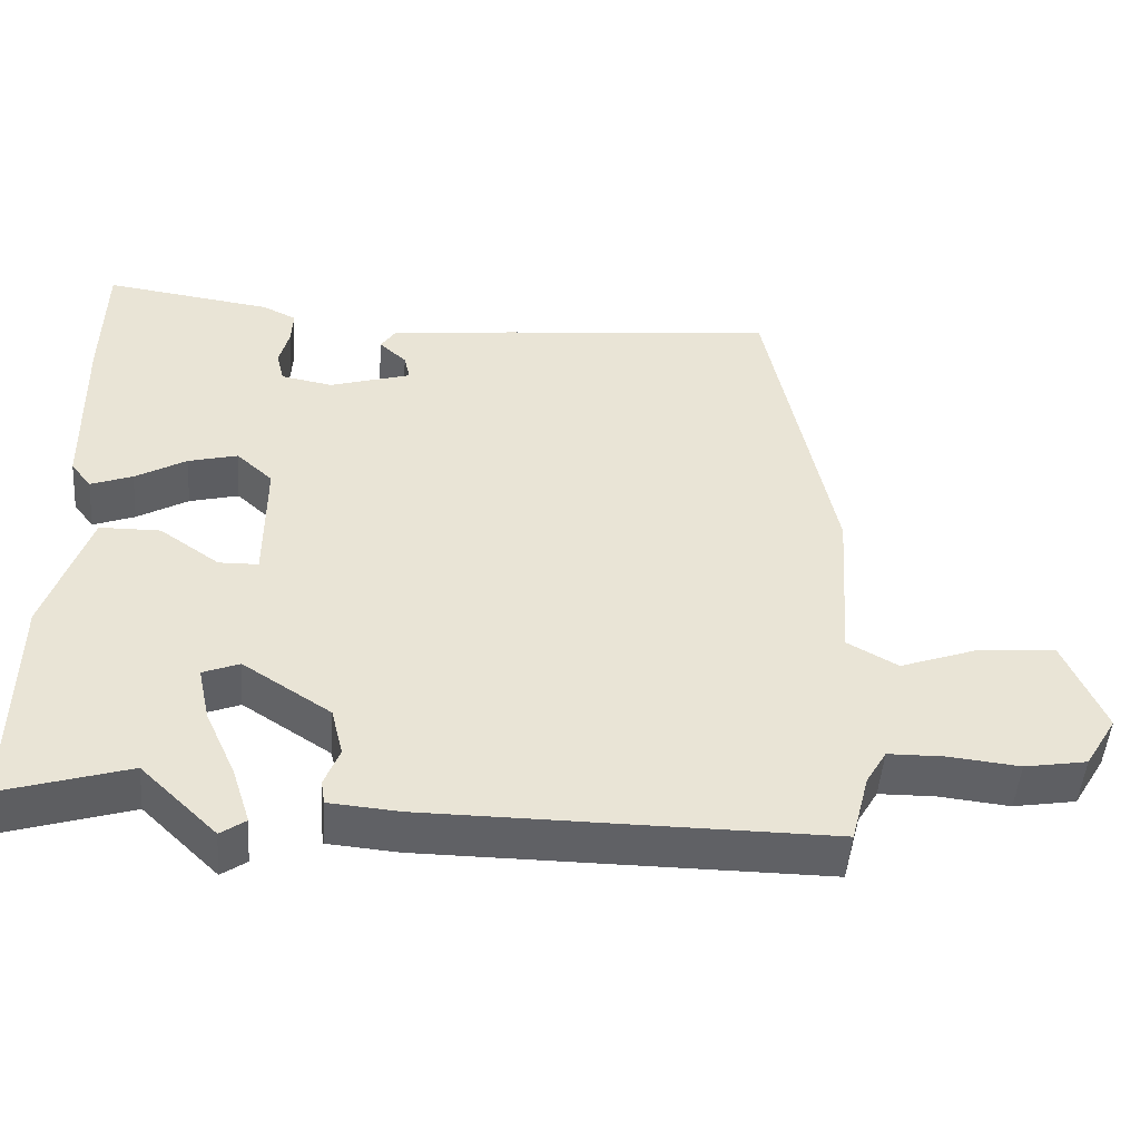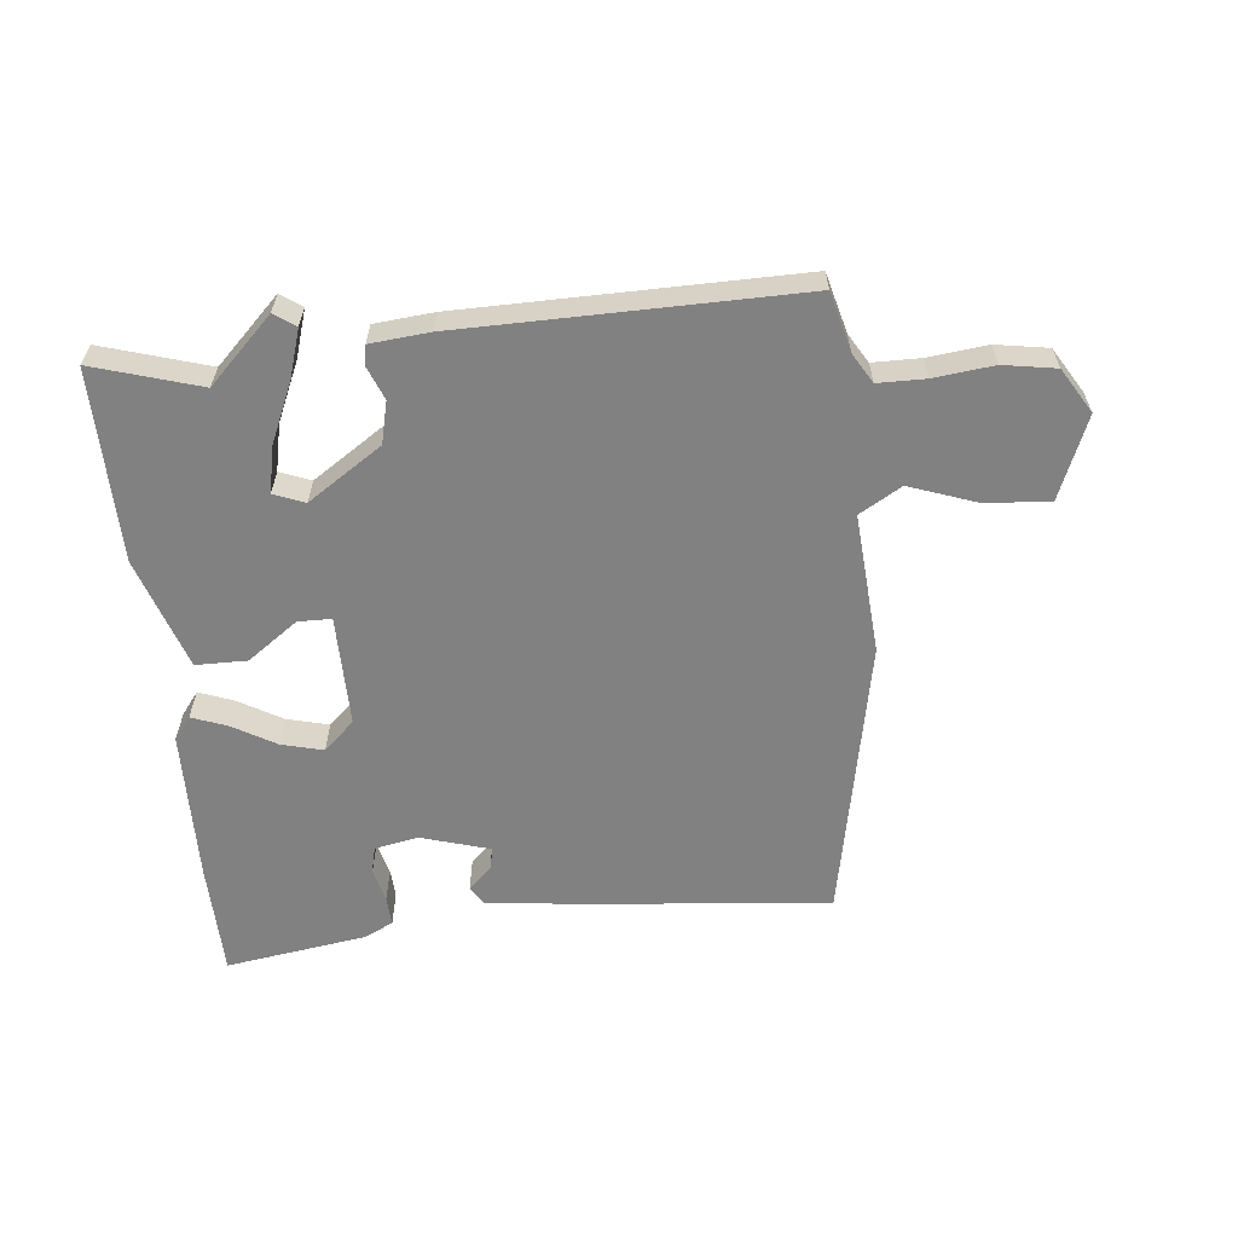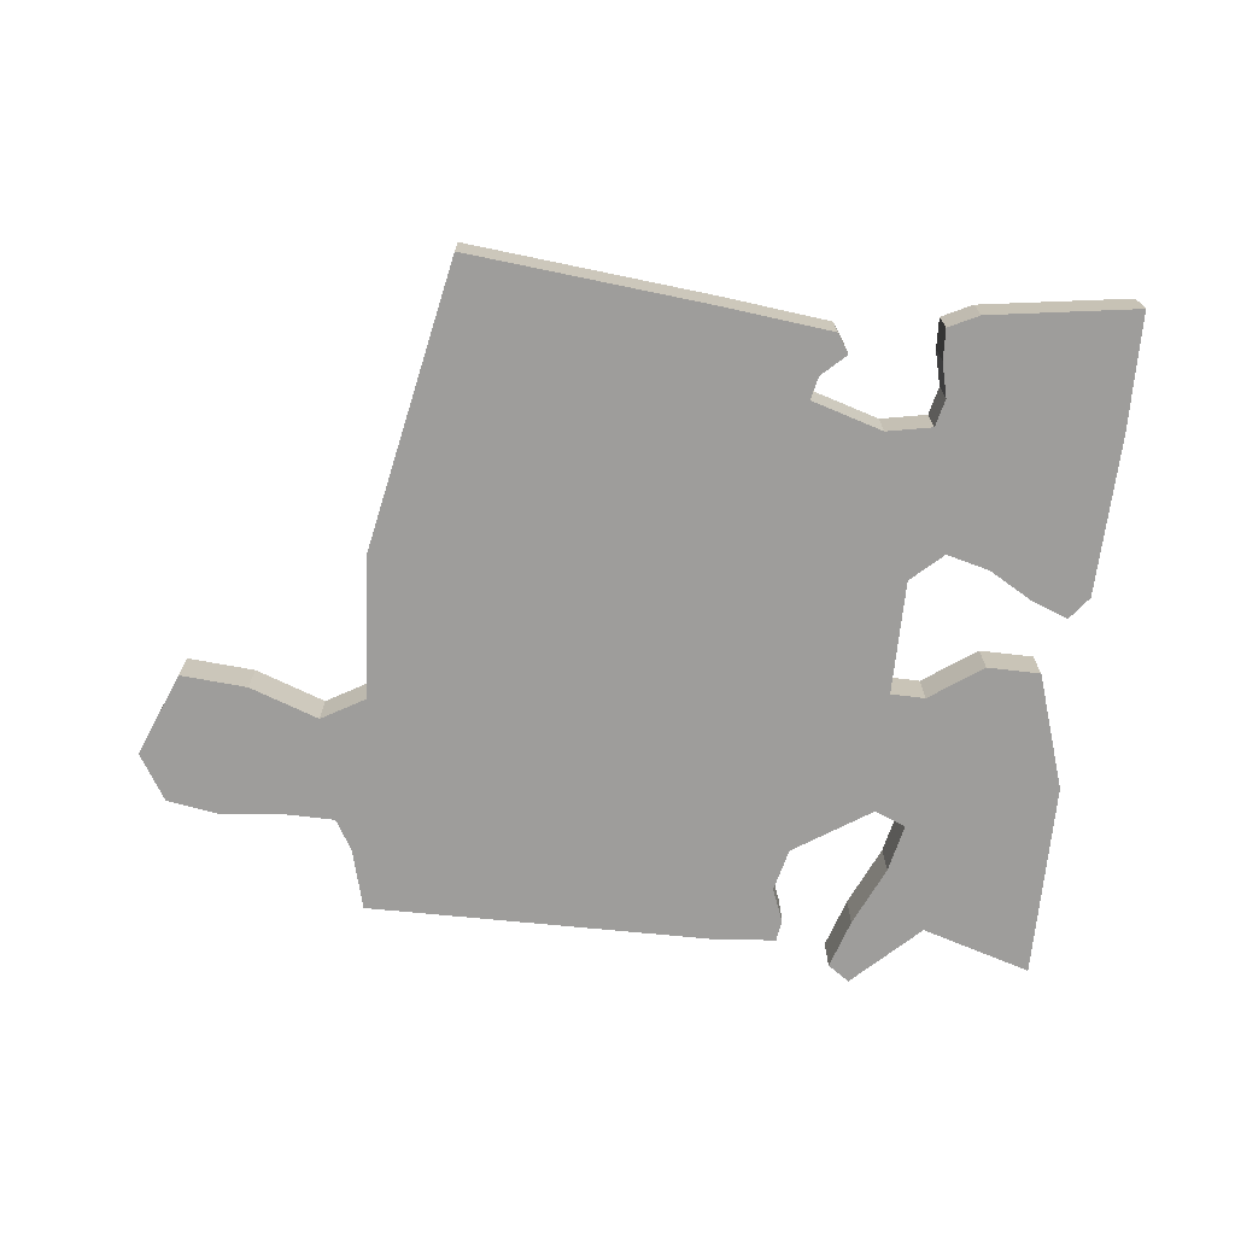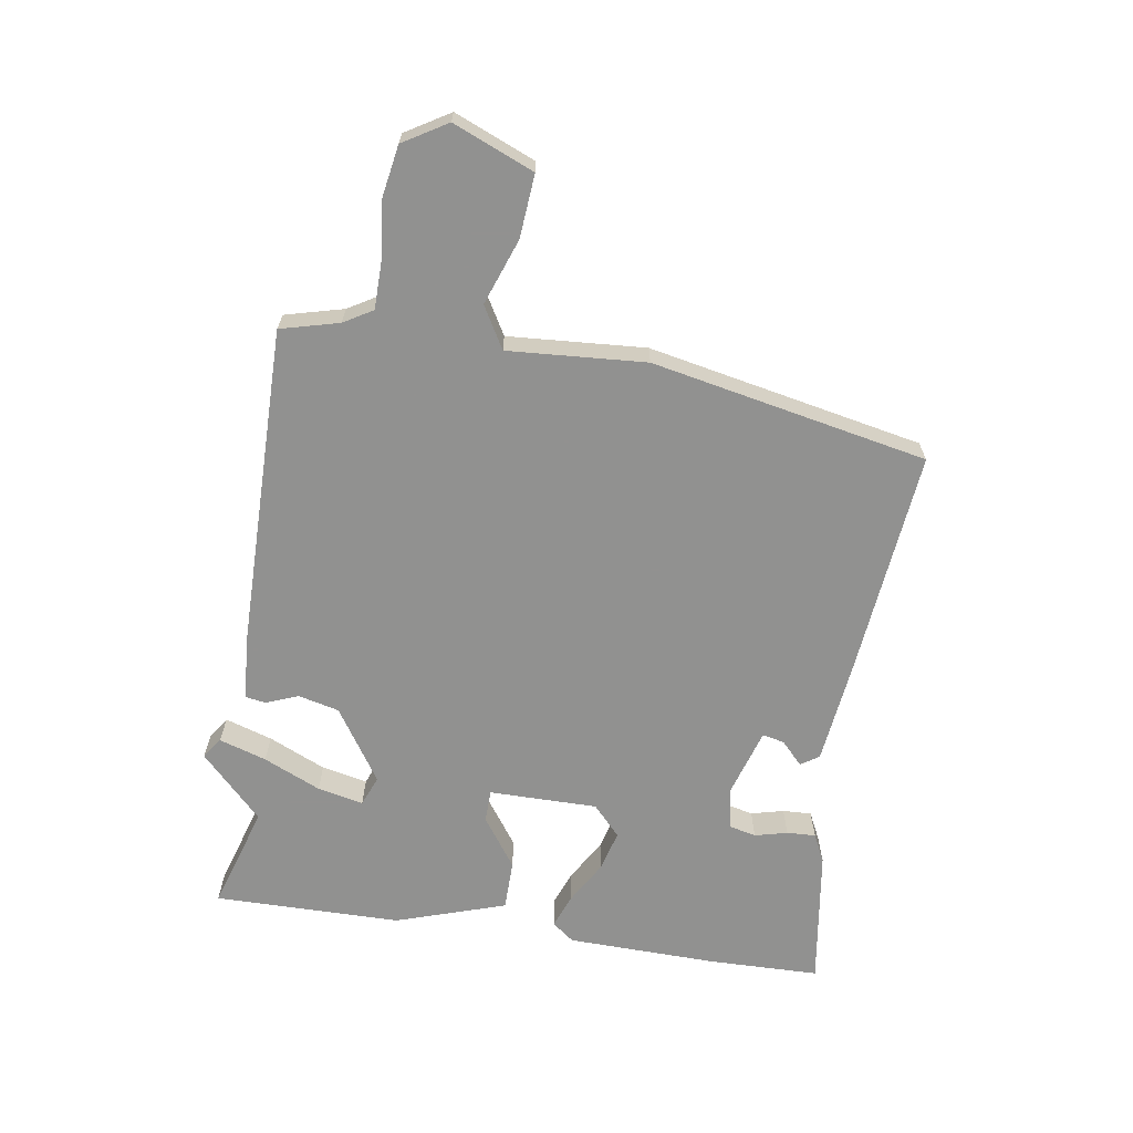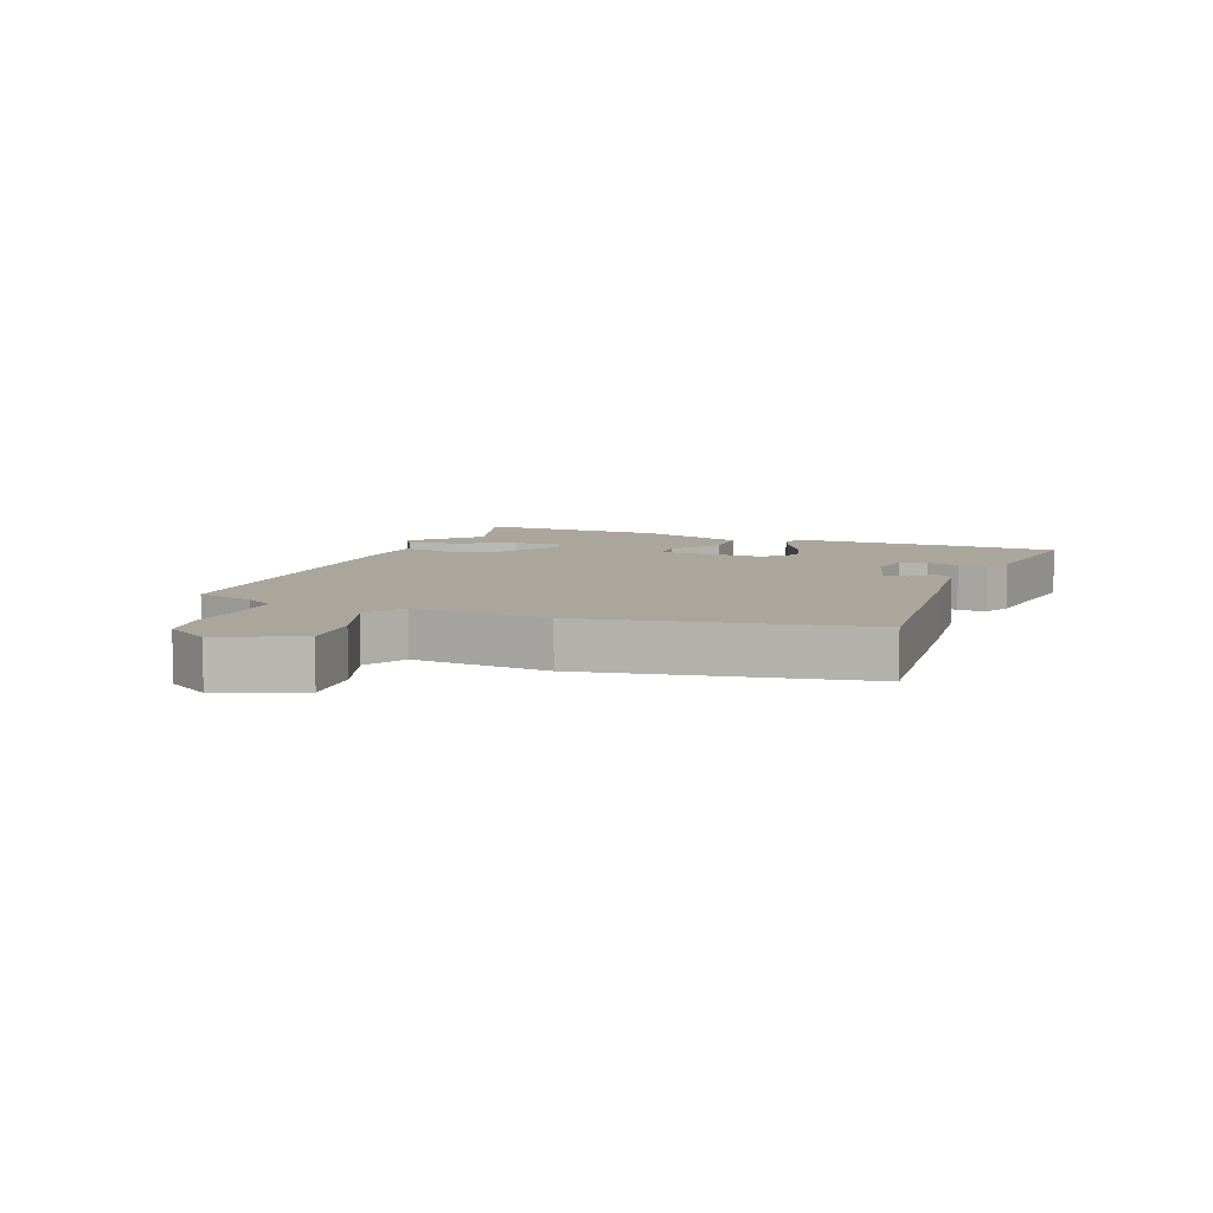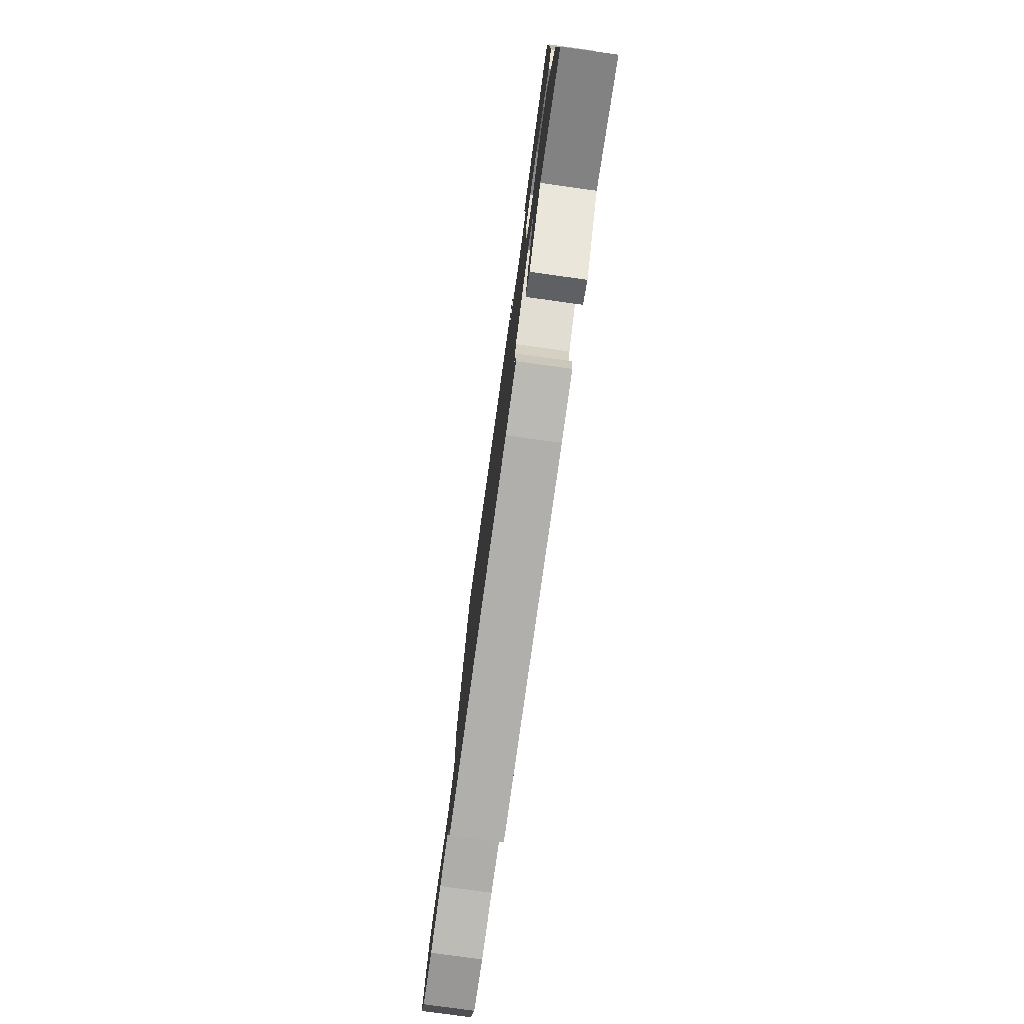
<metadata>
{"format":"obj","ext":"obj","renderer":"f3d","projection":"perspective","resolution":1024,"background":"white","views":[{"elev":-48.7,"azim":175.7,"up":"+Z"},{"elev":-60.5,"azim":-173.9,"up":"+Y"},{"elev":-70.6,"azim":-6.0,"up":"+Y"},{"elev":-66.0,"azim":-98.8,"up":"+Y"},{"elev":7.9,"azim":-68.3,"up":"+Y"},{"elev":-78.0,"azim":82.1,"up":"+Z"}]}
</metadata>
<code>
v 0.5 0.07 0.511
v 0.503 0.07 0.333
v 0.497 0.07 0.094
v 0.47 0.07 0.059
v 0.415 0.07 0.08
v 0.348 0.07 0.119
v 0.283 0.07 0.136
v 0.235 0.07 0.092
v 0.235 0.07 -0.081
v 0.287 0.07 -0.082
v 0.366 0.07 -0.026
v 0.446 0.07 -0.027
v 0.503 0.07 -0.202
v 0.505 0.07 -0.501
v 0.339 0.07 -0.45
v 0.239 0.07 -0.547
v 0.206 0.07 -0.524
v 0.23 0.07 -0.449
v 0.271 0.07 -0.358
v 0.287 0.07 -0.285
v 0.239 0.07 -0.266
v 0.123 0.07 -0.342
v 0.107 0.07 -0.407
v 0.127 0.07 -0.458
v 0.122 0.07 -0.49
v 0.03 0.07 -0.498
v -0.495 0.07 -0.501
v -0.519 0.07 -0.408
v -0.546 0.07 -0.362
v -0.62 0.07 -0.361
v -0.713 0.07 -0.371
v -0.795 0.07 -0.357
v -0.837 0.07 -0.287
v -0.784 0.07 -0.159
v -0.684 0.07 -0.167
v -0.579 0.07 -0.205
v -0.513 0.07 -0.167
v -0.528 0.07 0.052
v -0.44 0.07 0.491
v -0.074 0.07 0.454
v 0.088 0.07 0.435
v 0.107 0.07 0.406
v 0.071 0.07 0.372
v 0.063 0.07 0.337
v 0.171 0.07 0.304
v 0.239 0.07 0.317
v 0.249 0.07 0.359
v 0.236 0.07 0.411
v 0.234 0.07 0.457
v 0.279 0.07 0.479
v 0.5 0 0.511
v 0.503 0 0.333
v 0.497 0 0.094
v 0.47 0 0.059
v 0.415 0 0.08
v 0.348 0 0.119
v 0.283 0 0.136
v 0.235 0 0.092
v 0.235 0 -0.081
v 0.287 0 -0.082
v 0.366 0 -0.026
v 0.446 0 -0.027
v 0.503 0 -0.202
v 0.505 0 -0.501
v 0.339 0 -0.45
v 0.239 0 -0.547
v 0.206 0 -0.524
v 0.23 0 -0.449
v 0.271 0 -0.358
v 0.287 0 -0.285
v 0.239 0 -0.266
v 0.123 0 -0.342
v 0.107 0 -0.407
v 0.127 0 -0.458
v 0.122 0 -0.49
v 0.03 0 -0.498
v -0.495 0 -0.501
v -0.519 0 -0.408
v -0.546 0 -0.362
v -0.62 0 -0.361
v -0.713 0 -0.371
v -0.795 0 -0.357
v -0.837 0 -0.287
v -0.784 0 -0.159
v -0.684 0 -0.167
v -0.579 0 -0.205
v -0.513 0 -0.167
v -0.528 0 0.052
v -0.44 0 0.491
v -0.074 0 0.454
v 0.088 0 0.435
v 0.107 0 0.406
v 0.071 0 0.372
v 0.063 0 0.337
v 0.171 0 0.304
v 0.239 0 0.317
v 0.249 0 0.359
v 0.236 0 0.411
v 0.234 0 0.457
v 0.279 0 0.479
f 4 5 6
f 3 4 6
f 2 3 6
f 1 2 6
f 50 1 6
f 49 50 6
f 48 49 6
f 47 48 6
f 46 47 6 7
f 45 46 7 8
f 44 45 8 9
f 41 42 43
f 40 41 43
f 39 40 43
f 38 39 43
f 37 38 43
f 37 43 44
f 34 35 36
f 33 34 36
f 32 33 36
f 31 32 36
f 30 31 36
f 29 30 36 37
f 37 44 9
f 29 37 9
f 28 29 9
f 26 27 28
f 25 26 28
f 24 25 28
f 23 24 28
f 17 18 19
f 16 17 19
f 15 16 19
f 15 19 20
f 14 15 20
f 13 14 20
f 12 13 20
f 11 12 20
f 10 11 20
f 9 10 20 21
f 22 23 28
f 9 21 22 28
f 56 55 54
f 56 54 53
f 56 53 52
f 56 52 51
f 56 51 100
f 56 100 99
f 56 99 98
f 56 98 97
f 57 56 97 96
f 58 57 96 95
f 59 58 95 94
f 93 92 91
f 93 91 90
f 93 90 89
f 93 89 88
f 93 88 87
f 94 93 87
f 86 85 84
f 86 84 83
f 86 83 82
f 86 82 81
f 86 81 80
f 87 86 80 79
f 59 94 87
f 59 87 79
f 59 79 78
f 78 77 76
f 78 76 75
f 78 75 74
f 78 74 73
f 69 68 67
f 69 67 66
f 69 66 65
f 70 69 65
f 70 65 64
f 70 64 63
f 70 63 62
f 70 62 61
f 70 61 60
f 71 70 60 59
f 78 73 72
f 78 72 71 59
f 1 51 52 2
f 2 52 53 3
f 3 53 54 4
f 4 54 55 5
f 5 55 56 6
f 6 56 57 7
f 7 57 58 8
f 8 58 59 9
f 9 59 60 10
f 10 60 61 11
f 11 61 62 12
f 12 62 63 13
f 13 63 64 14
f 14 64 65 15
f 15 65 66 16
f 16 66 67 17
f 17 67 68 18
f 18 68 69 19
f 19 69 70 20
f 20 70 71 21
f 21 71 72 22
f 22 72 73 23
f 23 73 74 24
f 24 74 75 25
f 25 75 76 26
f 26 76 77 27
f 27 77 78 28
f 28 78 79 29
f 29 79 80 30
f 30 80 81 31
f 31 81 82 32
f 32 82 83 33
f 33 83 84 34
f 34 84 85 35
f 35 85 86 36
f 36 86 87 37
f 37 87 88 38
f 38 88 89 39
f 39 89 90 40
f 40 90 91 41
f 41 91 92 42
f 42 92 93 43
f 43 93 94 44
f 44 94 95 45
f 45 95 96 46
f 46 96 97 47
f 47 97 98 48
f 48 98 99 49
f 49 99 100 50
f 50 100 51 1

</code>
